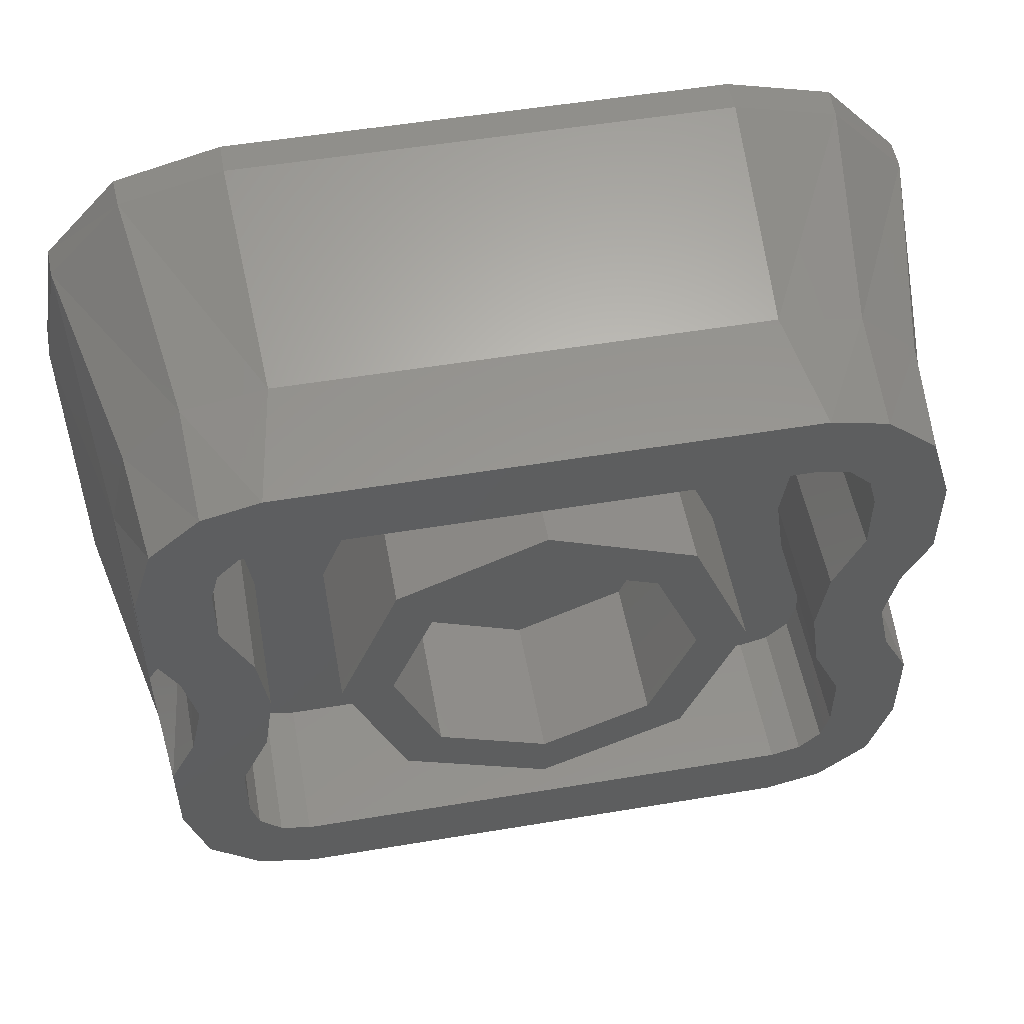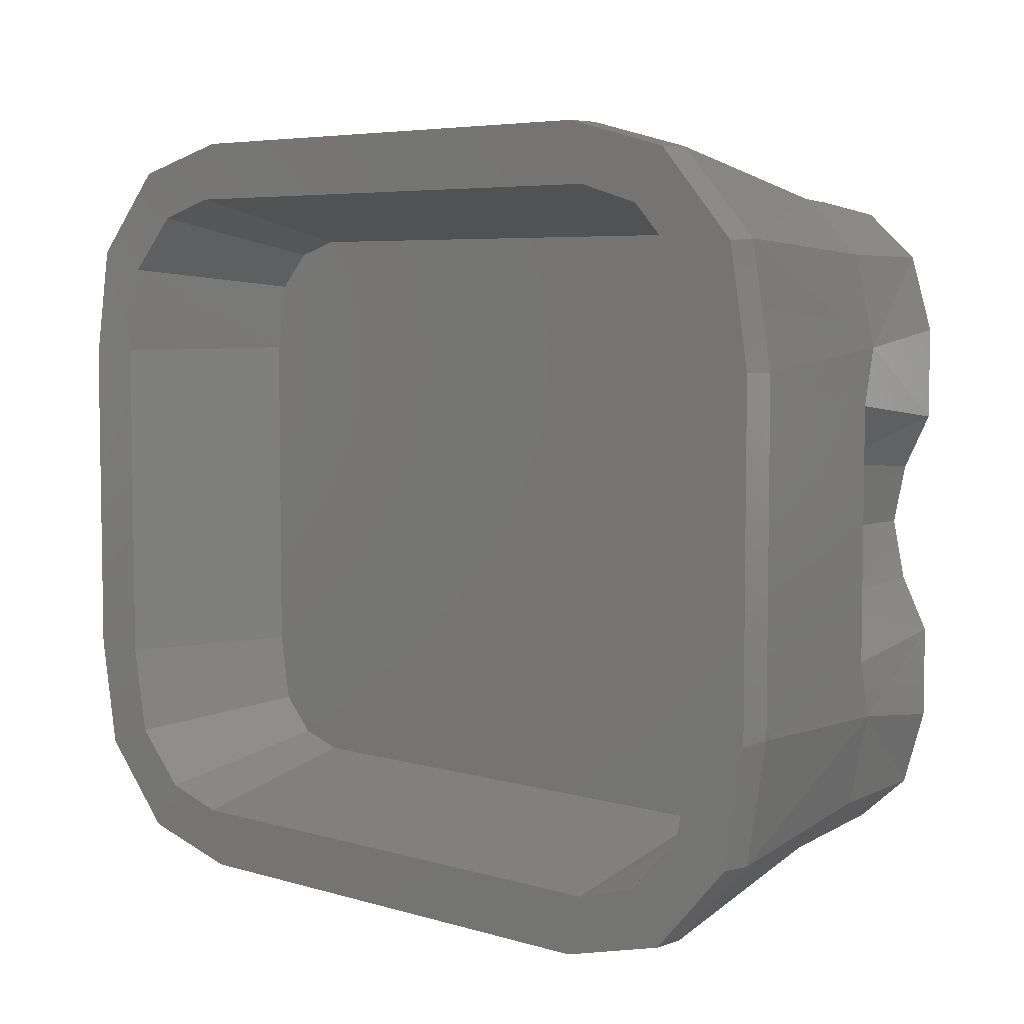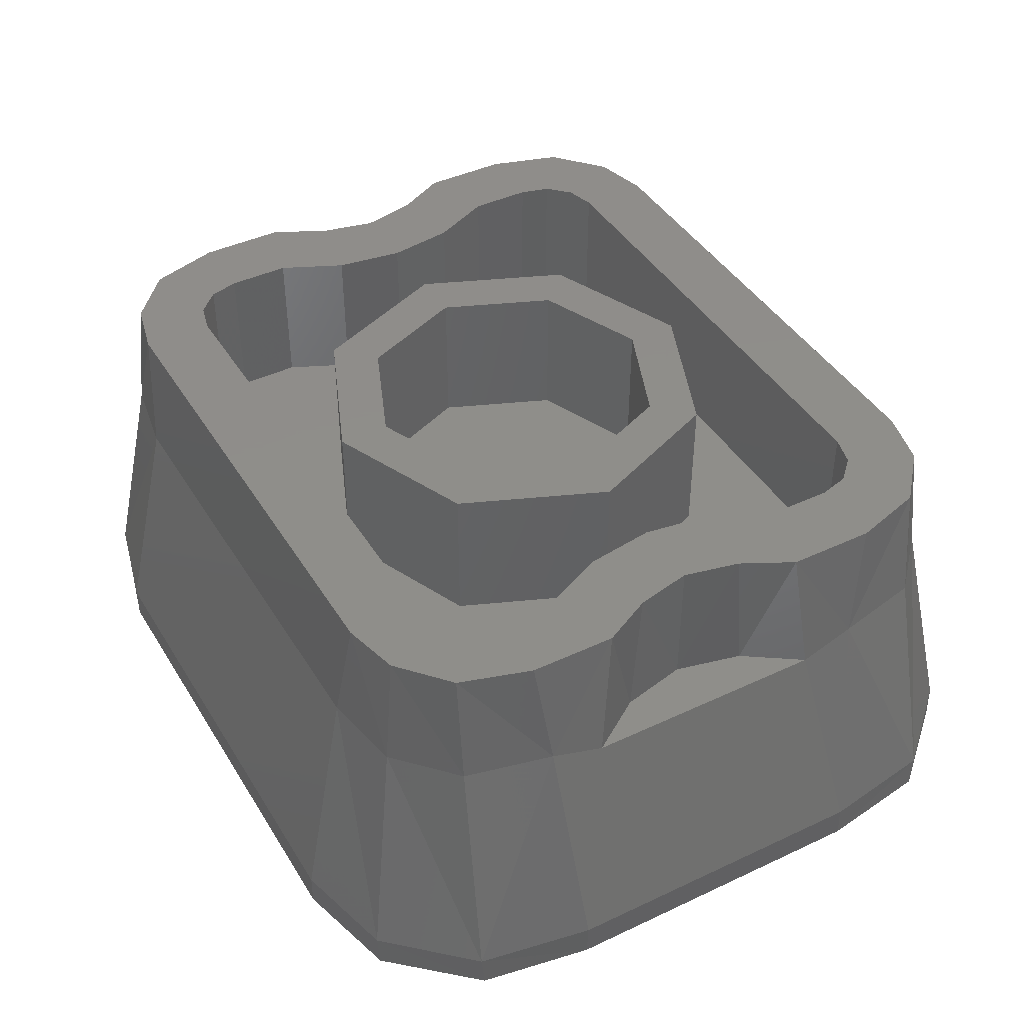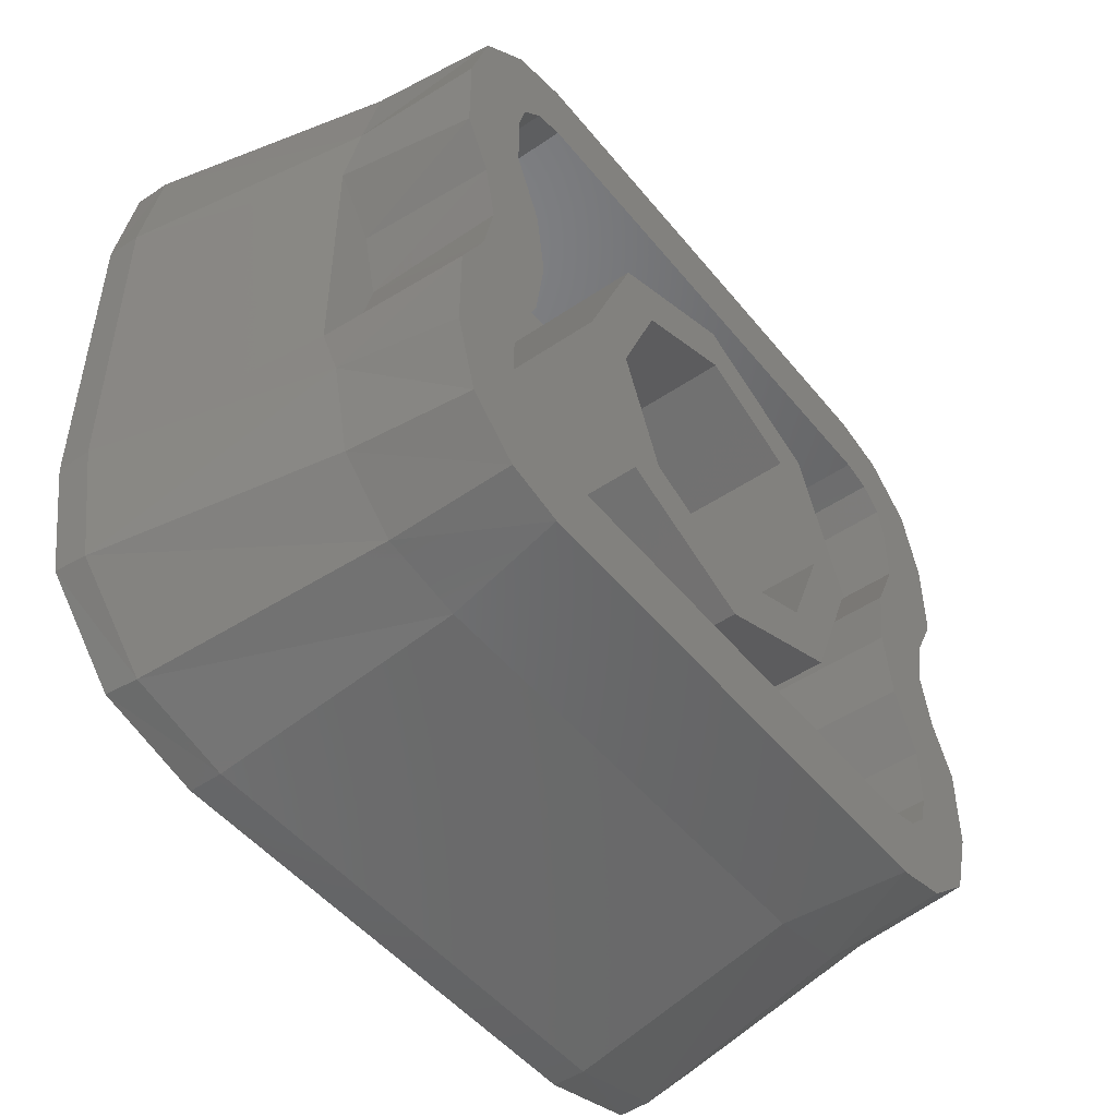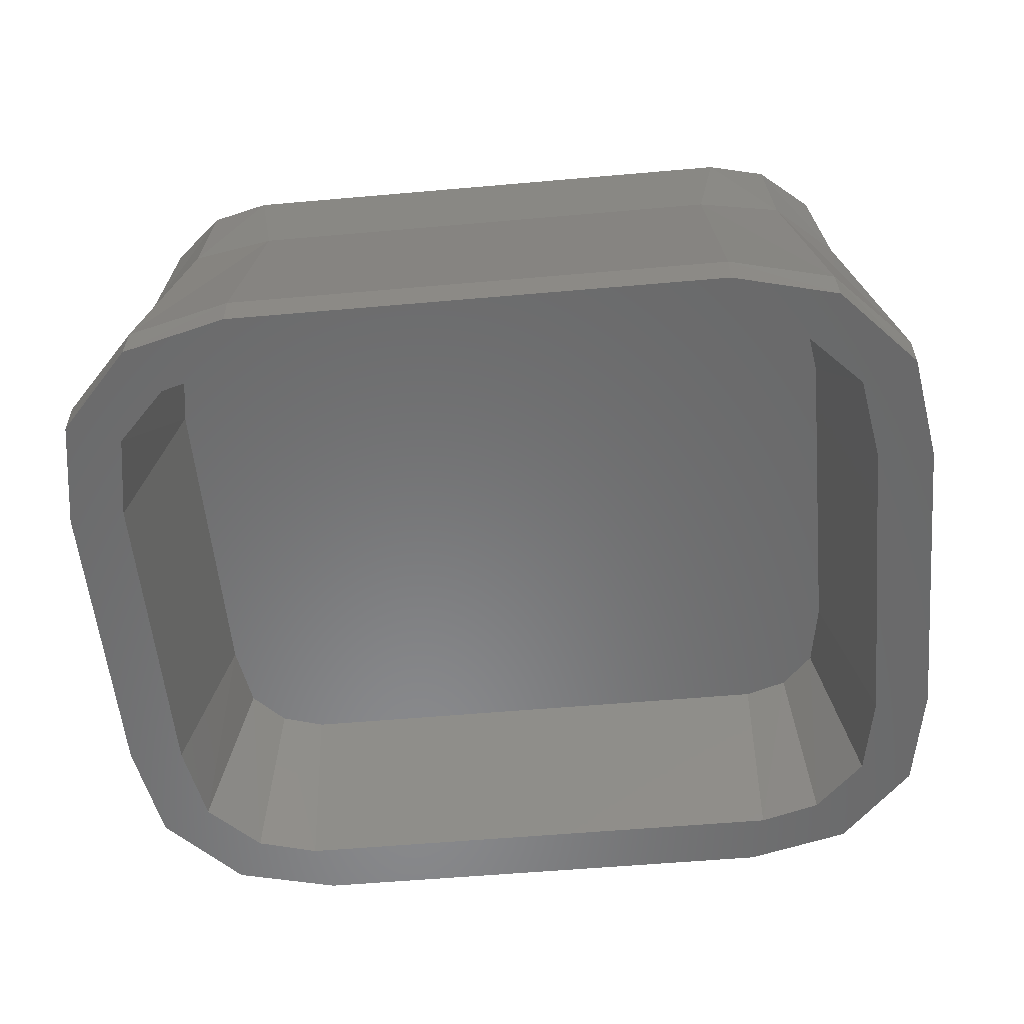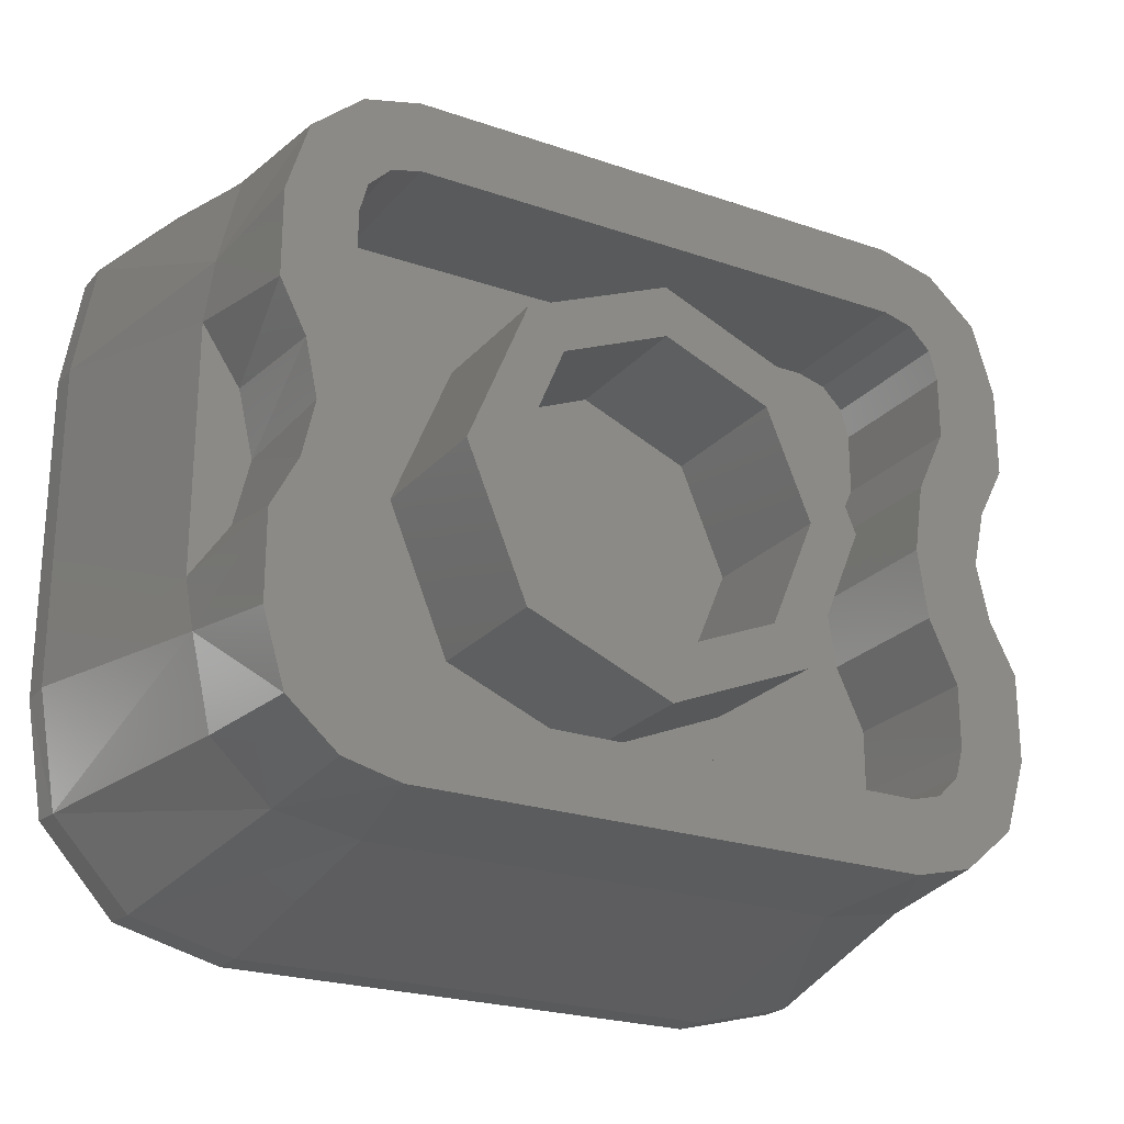
<metadata>
{"format":"stl","ext":"stl","renderer":"f3d","projection":"perspective","resolution":1024,"background":"white","views":[{"elev":52.6,"azim":169.8,"up":"+Z"},{"elev":5.5,"azim":42.6,"up":"+Z"},{"elev":42.5,"azim":60.7,"up":"+Y"},{"elev":-48.7,"azim":127.1,"up":"+Z"},{"elev":-55.8,"azim":-174.7,"up":"+Y"},{"elev":-23.5,"azim":150.0,"up":"+Z"}]}
</metadata>
<code>
# stl→obj: 204 verts, 380 faces
v -0.669 -0.28 0.426
v -0.6671 -0.228 0.4298
v -0.6981 -0.28 0.2514
v -0.6981 -0.228 0.2498
v -0.5518 -0.28 0.5552
v -0.5486 -0.228 0.5571
v -0.3872 -0.228 0.5979
v -0.387 -0.28 0.5979
v -0.4081 0 0.444
v -0.4078 -0.28 0.5086
v -0.4764 0 0.4222
v -0.5047 -0.28 0.4804
v -0.6196 0.1353 0.276
v -0.6233 0.11 0.1907
v -0.5882 0.1353 0.413
v -0.4971 0.1353 0.4969
v -0.3696 0.1353 0.5196
v -0.564 0.11 0.1031
v -0.54 0.11 0
v -0.564 0.11 -0.1031
v -0.6 0.32 0.1661
v -0.5591 0.32 0.087
v -0.6 0.32 0.3
v -0.5664 0.32 0.4109
v -0.4885 0.32 0.4782
v -0.4 0.32 0.5
v 0.669 -0.28 0.426
v 0.6981 -0.28 0.2514
v 0.6671 -0.228 0.4298
v 0.6981 -0.228 0.2498
v 0.5518 -0.28 0.5552
v 0.5486 -0.228 0.5571
v 0.3872 -0.228 0.5979
v 0.387 -0.28 0.5979
v 0.4081 0 0.444
v 0.4764 0 0.4222
v 0.4078 -0.28 0.5086
v 0.5047 -0.28 0.4804
v 0.6196 0.1353 0.276
v 0.6233 0.11 0.1907
v 0.5882 0.1353 0.413
v 0.4971 0.1353 0.4969
v 0.3696 0.1353 0.5196
v 0.564 0.11 0.1031
v 0.6 0.32 0.1661
v 0.5591 0.32 0.087
v 0.6 0.32 0.3
v 0.5664 0.32 0.4109
v 0.4885 0.32 0.4782
v 0.4 0.32 0.5
v -0.669 -0.28 -0.426
v -0.6981 -0.28 -0.2514
v -0.6671 -0.228 -0.4298
v -0.6981 -0.228 -0.2498
v -0.5518 -0.28 -0.5552
v -0.5486 -0.228 -0.5571
v -0.3872 -0.228 -0.5979
v -0.387 -0.28 -0.5979
v -0.4081 0 -0.444
v -0.4764 0 -0.4222
v -0.4078 -0.28 -0.5086
v -0.5047 -0.28 -0.4804
v -0.6196 0.1353 -0.276
v -0.6233 0.11 -0.1907
v -0.5882 0.1353 -0.413
v -0.4971 0.1353 -0.4969
v -0.3696 0.1353 -0.5196
v -0.6 0.32 -0.1661
v -0.5591 0.32 -0.087
v -0.6 0.32 -0.3
v -0.5664 0.32 -0.4109
v -0.4885 0.32 -0.4782
v -0.4 0.32 -0.5
v 0.669 -0.28 -0.426
v 0.6671 -0.228 -0.4298
v 0.6981 -0.28 -0.2514
v 0.6981 -0.228 -0.2498
v 0.5518 -0.28 -0.5552
v 0.5486 -0.228 -0.5571
v 0.3872 -0.228 -0.5979
v 0.387 -0.28 -0.5979
v 0.4081 0 -0.444
v 0.4078 -0.28 -0.5086
v 0.4764 0 -0.4222
v 0.5047 -0.28 -0.4804
v 0.6196 0.1353 -0.276
v 0.6233 0.11 -0.1907
v 0.5882 0.1353 -0.413
v 0.4971 0.1353 -0.4969
v 0.3696 0.1353 -0.5196
v 0.564 0.11 -0.1031
v 0.54 0.11 0
v 0.6 0.32 -0.1661
v 0.5591 0.32 -0.087
v 0.6 0.32 -0.3
v 0.5664 0.32 -0.4109
v 0.4885 0.32 -0.4782
v 0.4 0.32 -0.5
v -0.5855 -0.28 0.3954
v -0.6092 -0.28 0.2586
v -0.5274 0 0.3674
v -0.5445 0 0.2602
v -0.5445 0 -0.2602
v -0.6092 -0.28 -0.2586
v -0.4453 0.32 0.1054
v -0.43 0.32 0
v -0.54 0.32 0
v -0.49 0.32 0.202
v -0.49 0.32 0.298
v -0.4776 0.32 0.3441
v -0.4441 0.32 0.3776
v -0.398 0.32 0.39
v 0.398 0.32 0.39
v -0.4453 0.09 0.1054
v -0.43 0.09 0
v -0.49 0.09 0.202
v -0.49 0.09 0.298
v -0.4776 0.09 0.3441
v -0.4441 0.09 0.3776
v -0.398 0.09 0.39
v 0.4453 0.09 0.1054
v 0.43 0.09 0
v 0.398 0.09 0.39
v 0.5855 -0.28 0.3954
v 0.6092 -0.28 0.2586
v 0.6092 -0.28 -0.2586
v 0.5274 0 0.3674
v 0.5445 0 0.2602
v 0.54 0.32 0
v 0.43 0.32 0
v 0.4453 0.32 0.1054
v 0.49 0.32 0.202
v 0.49 0.32 0.298
v 0.4776 0.32 0.3441
v 0.4441 0.32 0.3776
v 0.49 0.09 0.202
v 0.49 0.09 0.298
v 0.4776 0.09 0.3441
v 0.4441 0.09 0.3776
v -0.5855 -0.28 -0.3954
v -0.5274 0 -0.3674
v -0.4453 0.32 -0.1054
v -0.49 0.32 -0.202
v -0.49 0.32 -0.298
v -0.4776 0.32 -0.3441
v -0.4441 0.32 -0.3776
v -0.398 0.32 -0.39
v 0.398 0.32 -0.39
v -0.4453 0.09 -0.1054
v -0.49 0.09 -0.202
v -0.49 0.09 -0.298
v -0.4776 0.09 -0.3441
v -0.4441 0.09 -0.3776
v -0.398 0.09 -0.39
v 0.4453 0.09 -0.1054
v 0.398 0.09 -0.39
v 0.5855 -0.28 -0.3954
v 0.5274 0 -0.3674
v 0.5445 0 -0.2602
v 0.4453 0.32 -0.1054
v 0.49 0.32 -0.202
v 0.49 0.32 -0.298
v 0.4776 0.32 -0.3441
v 0.4441 0.32 -0.3776
v 0.49 0.09 -0.202
v 0.49 0.09 -0.298
v 0.4776 0.09 -0.3441
v 0.4441 0.09 -0.3776
v 0.24 0.09 0
v 0.24 0.32 0
v 0.1697 0.32 -0.1697
v 0.1697 0.09 -0.1697
v -0 0.32 -0.24
v -0 0.09 -0.24
v -0.1697 0.32 -0.1697
v -0.1697 0.09 -0.1697
v -0.24 0.32 0
v -0.24 0.09 0
v -0.1697 0.32 0.1697
v -0.1697 0.09 0.1697
v 0 0.32 0.24
v 0 0.09 0.24
v 0.1697 0.32 0.1697
v 0.1697 0.09 0.1697
v 0.24 0.32 -0
v 0.24 0.09 -0
v 0.32 0.32 0
v 0.32 0.09 0
v 0.2263 0.09 -0.2263
v 0.2263 0.32 -0.2263
v -0 0.09 -0.32
v -0 0.32 -0.32
v -0.2263 0.09 -0.2263
v -0.2263 0.32 -0.2263
v -0.32 0.09 0
v -0.32 0.32 0
v -0.2263 0.09 0.2263
v -0.2263 0.32 0.2263
v 0 0.09 0.32
v 0 0.32 0.32
v 0.2263 0.09 0.2263
v 0.2263 0.32 0.2263
v 0.32 0.09 -0
v 0.32 0.32 -0
f 1 2 3
f 4 3 2
f 5 6 1
f 1 6 2
f 6 5 7
f 5 8 7
f 9 10 11
f 10 12 11
f 13 14 4
f 4 2 13
f 2 15 13
f 15 2 16
f 2 6 16
f 16 6 17
f 6 7 17
f 18 19 20
f 14 21 18
f 18 21 22
f 23 13 24
f 24 13 15
f 24 15 25
f 25 15 16
f 17 26 16
f 16 26 25
f 27 28 29
f 30 29 28
f 31 27 32
f 27 29 32
f 32 33 31
f 31 33 34
f 35 36 37
f 37 36 38
f 39 30 40
f 30 39 29
f 29 39 41
f 41 42 29
f 29 42 32
f 42 43 32
f 32 43 33
f 40 44 45
f 44 46 45
f 47 48 39
f 48 41 39
f 48 49 41
f 49 42 41
f 43 42 50
f 42 49 50
f 51 52 53
f 54 53 52
f 55 51 56
f 51 53 56
f 56 57 55
f 55 57 58
f 59 60 61
f 61 60 62
f 63 54 64
f 54 63 53
f 53 63 65
f 65 66 53
f 53 66 56
f 66 67 56
f 56 67 57
f 64 20 68
f 20 69 68
f 70 71 63
f 71 65 63
f 71 72 65
f 72 66 65
f 67 66 73
f 66 72 73
f 74 75 76
f 77 76 75
f 78 79 74
f 74 79 75
f 79 78 80
f 78 81 80
f 82 83 84
f 83 85 84
f 86 87 77
f 77 75 86
f 75 88 86
f 88 75 89
f 75 79 89
f 89 79 90
f 79 80 90
f 91 92 44
f 87 93 91
f 91 93 94
f 95 86 96
f 96 86 88
f 96 88 97
f 97 88 89
f 90 98 89
f 89 98 97
f 99 12 5
f 99 5 1
f 100 99 1
f 100 1 3
f 12 10 8
f 12 8 5
f 101 11 12
f 101 12 99
f 102 101 99
f 102 99 100
f 103 102 100
f 103 100 104
f 17 7 33
f 17 33 43
f 64 14 18
f 64 18 20
f 105 106 107
f 105 107 22
f 108 105 22
f 108 22 21
f 109 108 21
f 109 21 23
f 110 109 23
f 110 23 24
f 111 110 24
f 111 24 25
f 112 111 25
f 112 25 26
f 112 26 50
f 112 50 113
f 114 115 106
f 114 106 105
f 116 114 105
f 116 105 108
f 117 116 108
f 117 108 109
f 118 117 109
f 118 109 110
f 119 118 110
f 119 110 111
f 120 119 111
f 120 111 112
f 19 18 22
f 19 22 107
f 115 114 121
f 115 121 122
f 114 120 123
f 114 123 121
f 114 116 117
f 114 117 120
f 120 117 118
f 120 118 119
f 8 10 37
f 8 37 34
f 26 17 43
f 26 43 50
f 21 14 13
f 21 13 23
f 77 30 28
f 77 28 76
f 31 38 124
f 31 124 27
f 27 124 125
f 27 125 28
f 76 28 125
f 76 125 126
f 34 37 38
f 34 38 31
f 7 8 34
f 7 34 33
f 35 37 10
f 35 10 9
f 38 36 127
f 38 127 124
f 124 127 128
f 124 128 125
f 87 40 30
f 87 30 77
f 129 130 131
f 129 131 46
f 46 131 132
f 46 132 45
f 45 132 133
f 45 133 47
f 47 133 134
f 47 134 48
f 48 134 135
f 48 135 49
f 49 135 113
f 49 113 50
f 130 122 121
f 130 121 131
f 131 121 136
f 131 136 132
f 132 136 137
f 132 137 133
f 133 137 138
f 133 138 134
f 134 138 139
f 134 139 135
f 135 139 123
f 135 123 113
f 120 112 113
f 120 113 123
f 46 44 92
f 46 92 129
f 121 123 137
f 121 137 136
f 123 139 138
f 123 138 137
f 39 40 45
f 39 45 47
f 4 54 52
f 4 52 3
f 55 62 140
f 55 140 51
f 51 140 104
f 51 104 52
f 3 52 104
f 3 104 100
f 58 61 62
f 58 62 55
f 62 60 141
f 62 141 140
f 140 141 103
f 140 103 104
f 14 64 54
f 14 54 4
f 80 57 67
f 80 67 90
f 107 106 142
f 107 142 69
f 69 142 143
f 69 143 68
f 68 143 144
f 68 144 70
f 70 144 145
f 70 145 71
f 71 145 146
f 71 146 72
f 72 146 147
f 72 147 73
f 98 73 147
f 98 147 148
f 106 115 149
f 106 149 142
f 142 149 150
f 142 150 143
f 143 150 151
f 143 151 144
f 144 151 152
f 144 152 145
f 145 152 153
f 145 153 146
f 146 153 154
f 146 154 147
f 69 20 19
f 69 19 107
f 155 149 115
f 155 115 122
f 156 154 149
f 156 149 155
f 151 150 149
f 151 149 154
f 152 151 154
f 152 154 153
f 83 61 58
f 83 58 81
f 90 67 73
f 90 73 98
f 63 64 68
f 63 68 70
f 157 85 78
f 157 78 74
f 126 157 74
f 126 74 76
f 85 83 81
f 85 81 78
f 81 58 57
f 81 57 80
f 61 83 82
f 61 82 59
f 158 84 85
f 158 85 157
f 159 158 157
f 159 157 126
f 126 125 128
f 126 128 159
f 91 44 40
f 91 40 87
f 160 130 129
f 160 129 94
f 161 160 94
f 161 94 93
f 162 161 93
f 162 93 95
f 163 162 95
f 163 95 96
f 164 163 96
f 164 96 97
f 148 164 97
f 148 97 98
f 155 122 130
f 155 130 160
f 165 155 160
f 165 160 161
f 166 165 161
f 166 161 162
f 167 166 162
f 167 162 163
f 168 167 163
f 168 163 164
f 156 168 164
f 156 164 148
f 148 147 154
f 148 154 156
f 92 91 94
f 92 94 129
f 166 156 155
f 166 155 165
f 167 168 156
f 167 156 166
f 93 87 86
f 93 86 95
f 128 127 101
f 128 101 102
f 127 36 11
f 127 11 101
f 36 35 9
f 36 9 11
f 141 158 159
f 141 159 103
f 60 84 158
f 60 158 141
f 59 82 84
f 59 84 60
f 169 170 171
f 169 171 172
f 172 171 173
f 172 173 174
f 174 173 175
f 174 175 176
f 176 175 177
f 176 177 178
f 178 177 179
f 178 179 180
f 180 179 181
f 180 181 182
f 182 181 183
f 182 183 184
f 184 183 185
f 184 185 186
f 187 188 189
f 187 189 190
f 190 189 191
f 190 191 192
f 192 191 193
f 192 193 194
f 194 193 195
f 194 195 196
f 196 195 197
f 196 197 198
f 198 197 199
f 198 199 200
f 200 199 201
f 200 201 202
f 202 201 203
f 202 203 204
f 170 187 190
f 170 190 171
f 171 190 192
f 171 192 173
f 173 192 194
f 173 194 175
f 175 194 196
f 175 196 177
f 177 196 198
f 177 198 179
f 179 198 200
f 179 200 181
f 181 200 202
f 181 202 183
f 183 202 204
f 183 204 185
f 103 159 128
f 103 128 102

</code>
